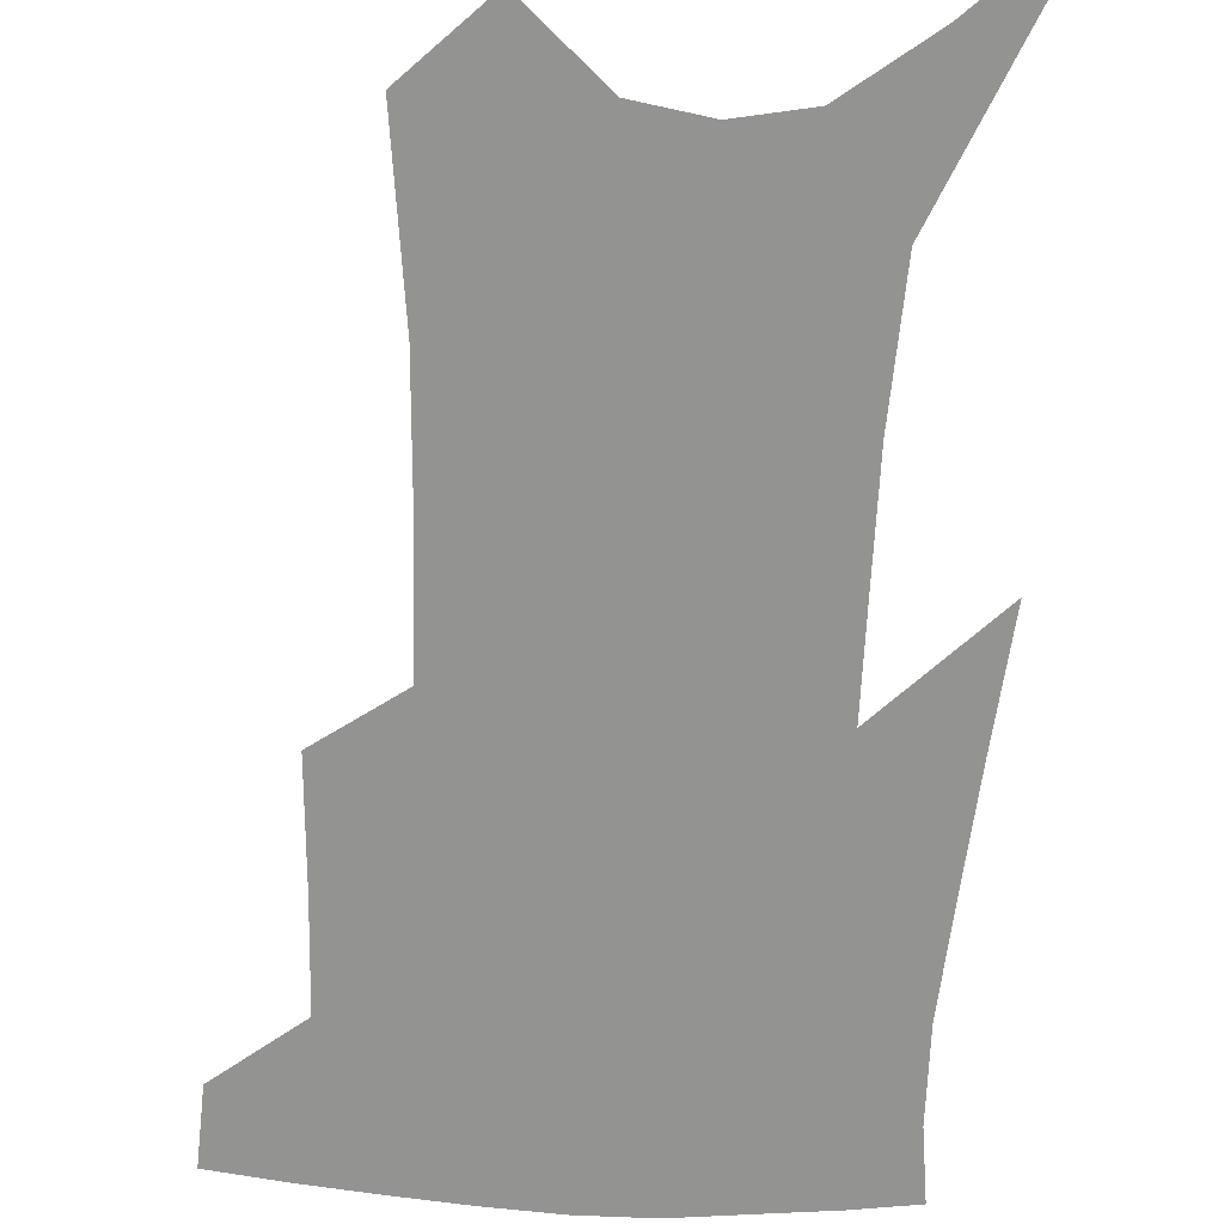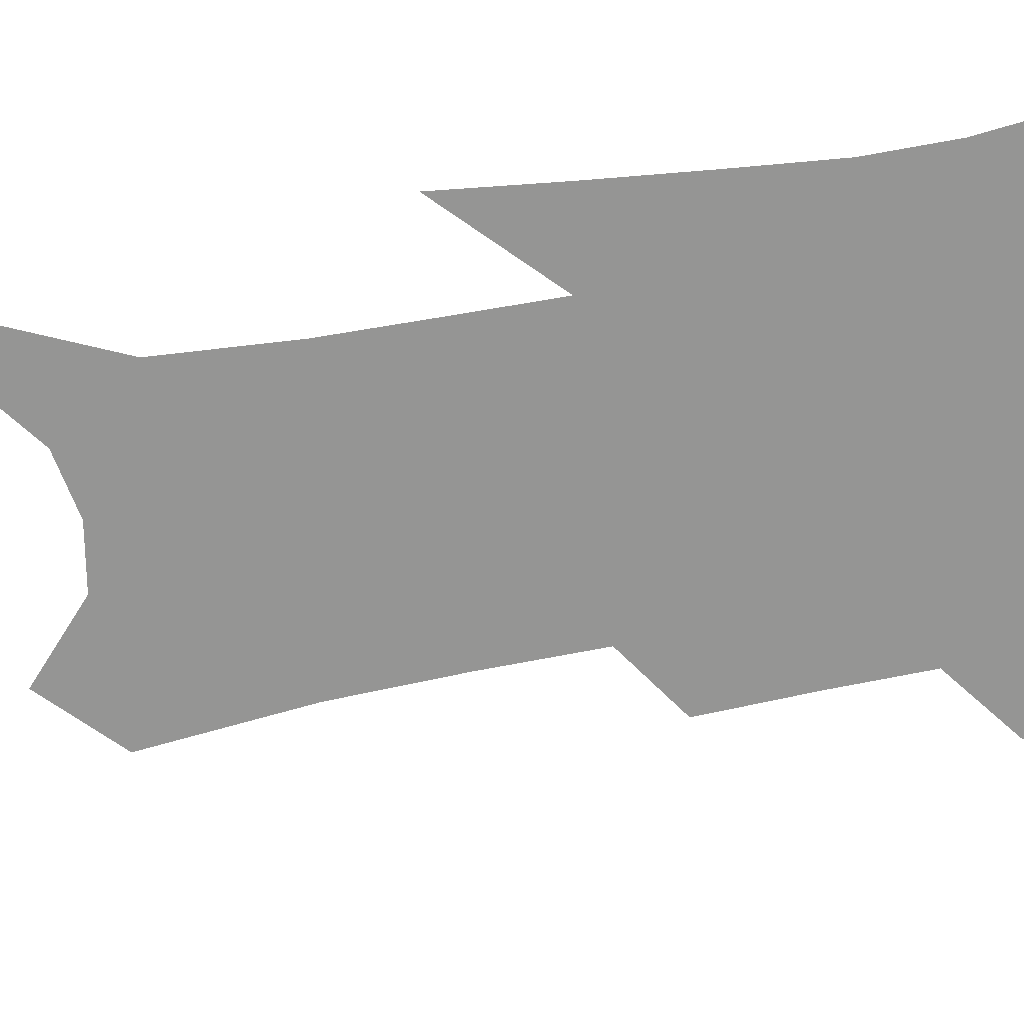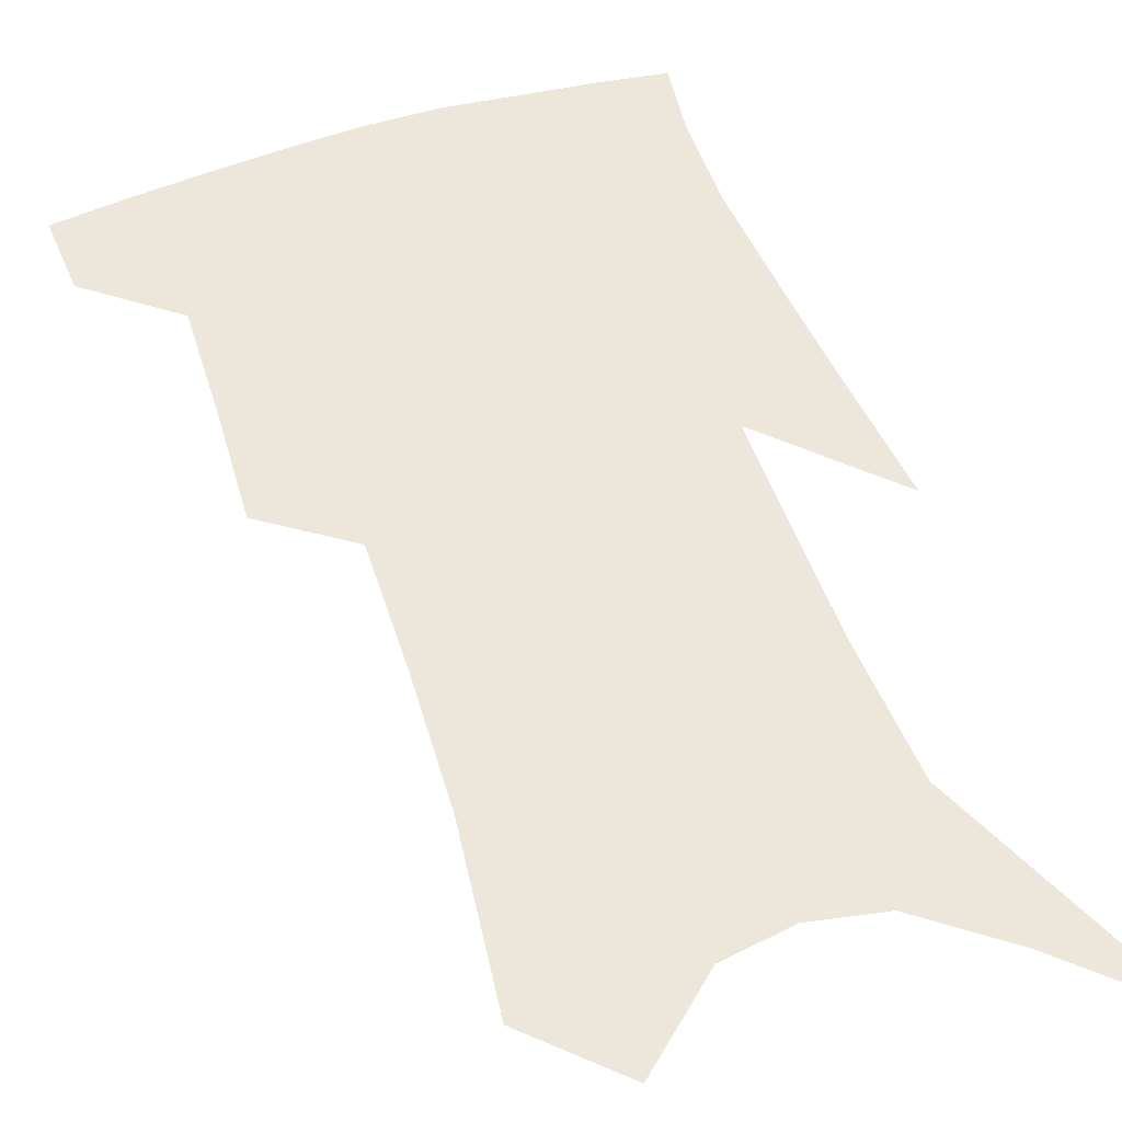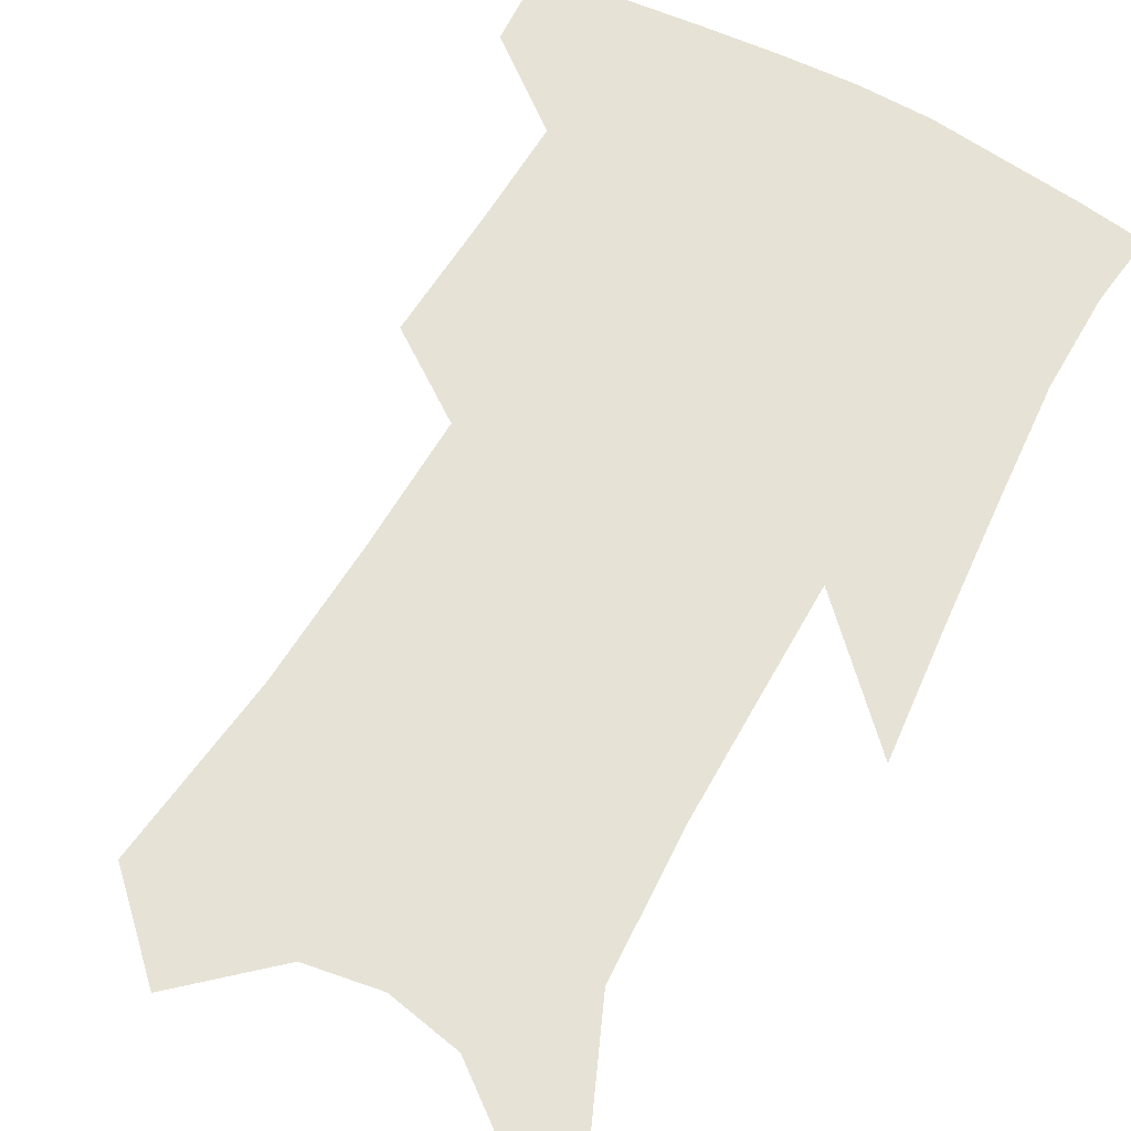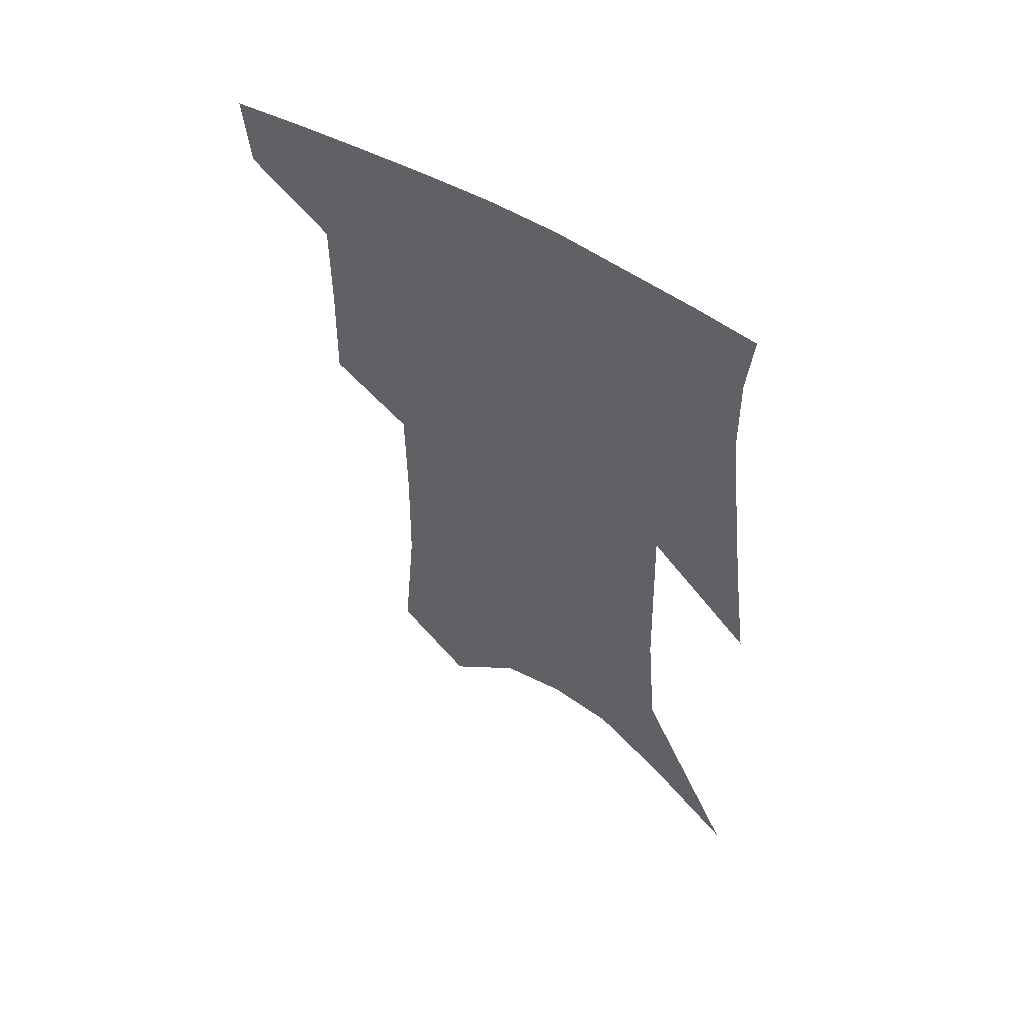
<metadata>
{"format":"obj","ext":"obj","renderer":"f3d","projection":"perspective","resolution":1024,"background":"white","views":[{"elev":-66.6,"azim":-1.2,"up":"+Z"},{"elev":-67.4,"azim":101.5,"up":"+Z"},{"elev":52.5,"azim":-17.3,"up":"+Z"},{"elev":63.9,"azim":30.9,"up":"+Z"},{"elev":58.0,"azim":32.4,"up":"+Y"}]}
</metadata>
<code>
v 481.9 381.3 0
v 479.8 405.6 0
v 507.6 289.8 0
v 508.5 328 0
v 508.7 361.7 0
v 506.3 386.3 0
v 502.9 409.4 0
v 528.3 131.8 0
v 533.2 188.5 0
v 534 232.1 0
v 533.9 272.6 0
v 532.6 307.2 0
v 532.7 340.3 0
v 531.4 366.3 0
v 528.9 389.4 0
v 526.1 412.5 0
v 553.7 108.6 0
v 557.5 170.1 0
v 556.5 208.4 0
v 556.9 252 0
v 555.3 284.2 0
v 555.2 318.7 0
v 554.8 346.6 0
v 554.1 370.6 0
v 551.9 392.4 0
v 549.2 415.3 0
v 578.7 132.4 0
v 578.8 181.5 0
v 577.8 220.6 0
v 576.8 256.2 0
v 575.5 288.4 0
v 575.6 322.4 0
v 575.4 348.7 0
v 575.5 372.8 0
v 574.8 394.3 0
v 572.3 417.4 0
v 600.7 136.8 0
v 599.1 182.8 0
v 597.7 221.3 0
v 596.6 260.6 0
v 595.9 295.1 0
v 595.5 324.3 0
v 595.7 350.6 0
v 596.3 374 0
v 596.7 395 0
v 595.2 417.9 0
v 622.9 133.3 0
v 620.9 173.6 0
v 617.4 222.6 0
v 616.7 256.5 0
v 616.7 287.8 0
v 615.7 319.6 0
v 615.2 350.8 0
v 616.6 372.9 0
v 617.9 394.9 0
v 619.3 416.1 0
v 649.1 114.6 0
v 643.4 164.1 0
v 639.6 209.5 0
v 638.5 244.8 0
v 637.4 281.3 0
v 636.3 314.6 0
v 635.8 344.1 0
v 637.3 369.2 0
v 638.6 393.7 0
v 640.9 414.6 0
v 679.2 87.98 0
v 673.4 247.3 0
v 668 288.4 0
v 663.7 325.3 0
v 659.8 360.6 0
v 659.2 389.8 0
v 661.2 412.3 0
v 691 451 0
f 5 6 1
f 1 6 2
f 6 7 2
f 11 12 3
f 3 12 4
f 12 13 4
f 4 13 5
f 13 14 5
f 5 14 6
f 14 15 6
f 6 15 7
f 15 16 7
f 17 18 8
f 8 18 9
f 18 19 9
f 9 19 10
f 19 20 10
f 10 20 11
f 20 21 11
f 11 21 12
f 21 22 12
f 12 22 13
f 22 23 13
f 13 23 14
f 23 24 14
f 14 24 15
f 24 25 15
f 15 25 16
f 25 26 16
f 17 27 18
f 27 28 18
f 18 28 19
f 28 29 19
f 19 29 20
f 29 30 20
f 20 30 21
f 30 31 21
f 21 31 22
f 31 32 22
f 22 32 23
f 32 33 23
f 23 33 24
f 33 34 24
f 24 34 25
f 34 35 25
f 25 35 26
f 35 36 26
f 27 37 28
f 37 38 28
f 28 38 29
f 38 39 29
f 29 39 30
f 39 40 30
f 30 40 31
f 40 41 31
f 31 41 32
f 41 42 32
f 32 42 33
f 42 43 33
f 33 43 34
f 43 44 34
f 34 44 35
f 44 45 35
f 35 45 36
f 45 46 36
f 37 47 38
f 47 48 38
f 38 48 39
f 48 49 39
f 39 49 40
f 49 50 40
f 40 50 41
f 50 51 41
f 41 51 42
f 51 52 42
f 42 52 43
f 52 53 43
f 43 53 44
f 53 54 44
f 44 54 45
f 54 55 45
f 45 55 46
f 55 56 46
f 47 57 48
f 57 58 48
f 48 58 49
f 58 59 49
f 49 59 50
f 59 60 50
f 50 60 51
f 60 61 51
f 51 61 52
f 61 62 52
f 52 62 53
f 62 63 53
f 53 63 54
f 63 64 54
f 54 64 55
f 64 65 55
f 55 65 56
f 65 66 56
f 57 67 58
f 61 68 62
f 68 69 62
f 62 69 63
f 69 70 63
f 63 70 64
f 70 71 64
f 64 71 65
f 71 72 65
f 65 72 66
f 72 73 66

</code>
